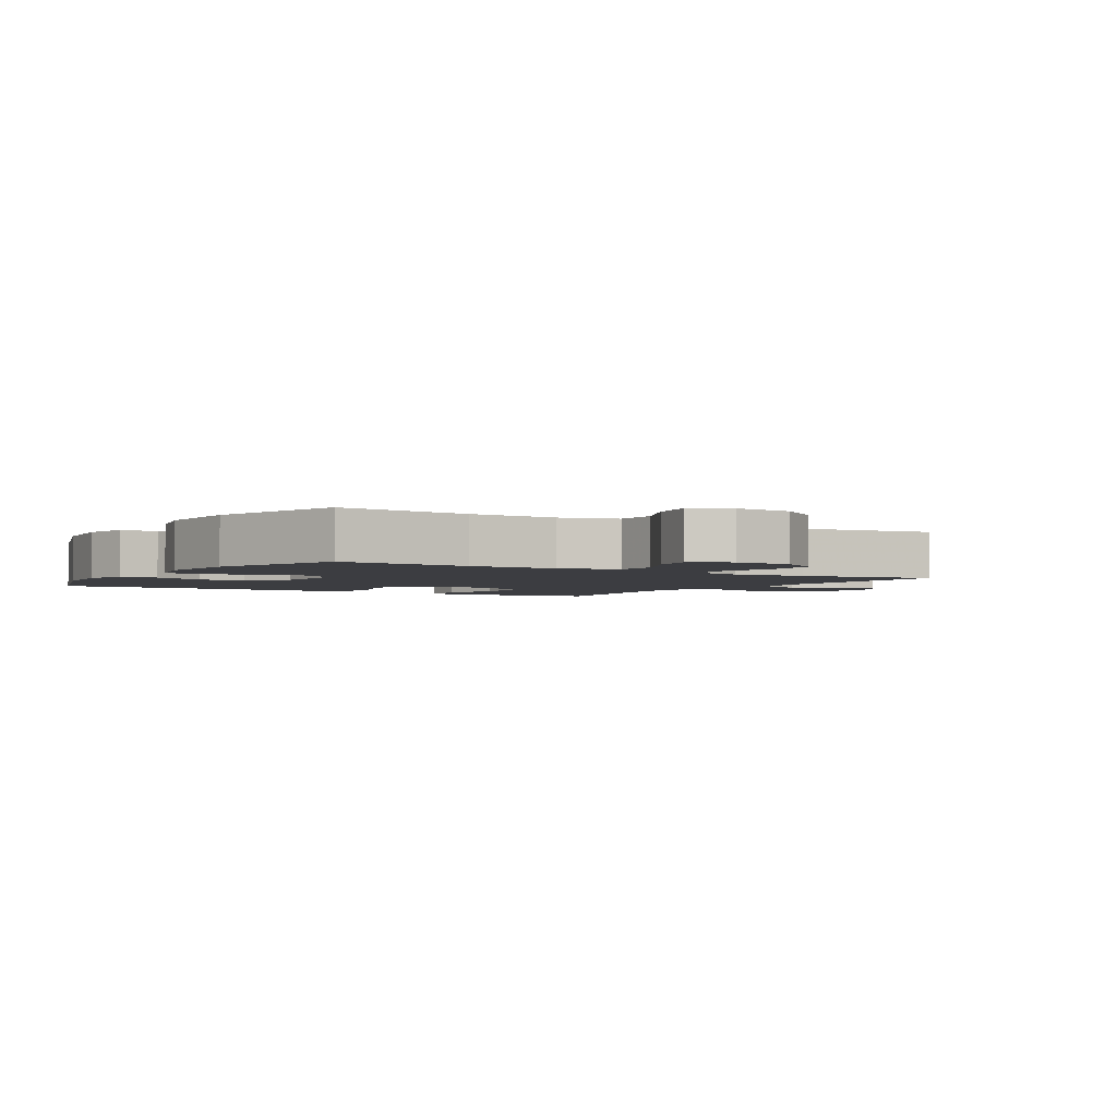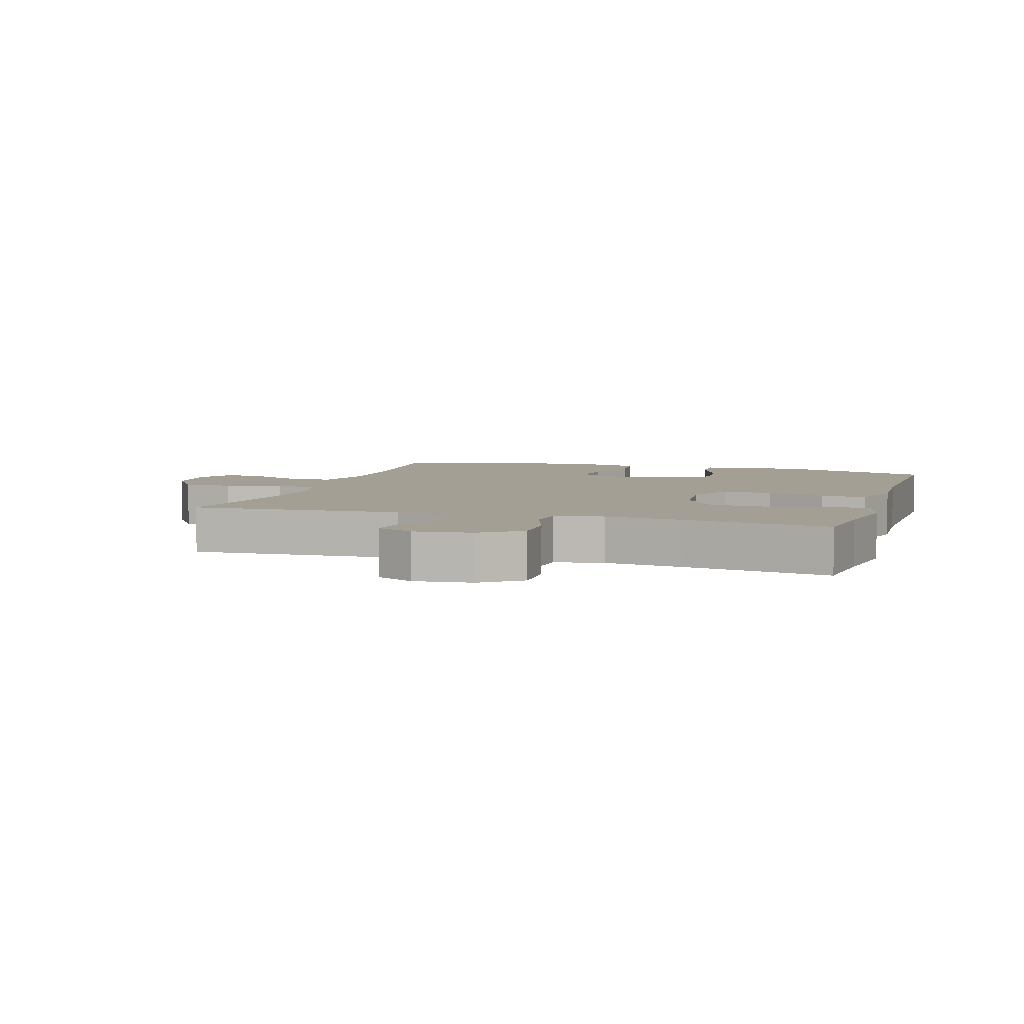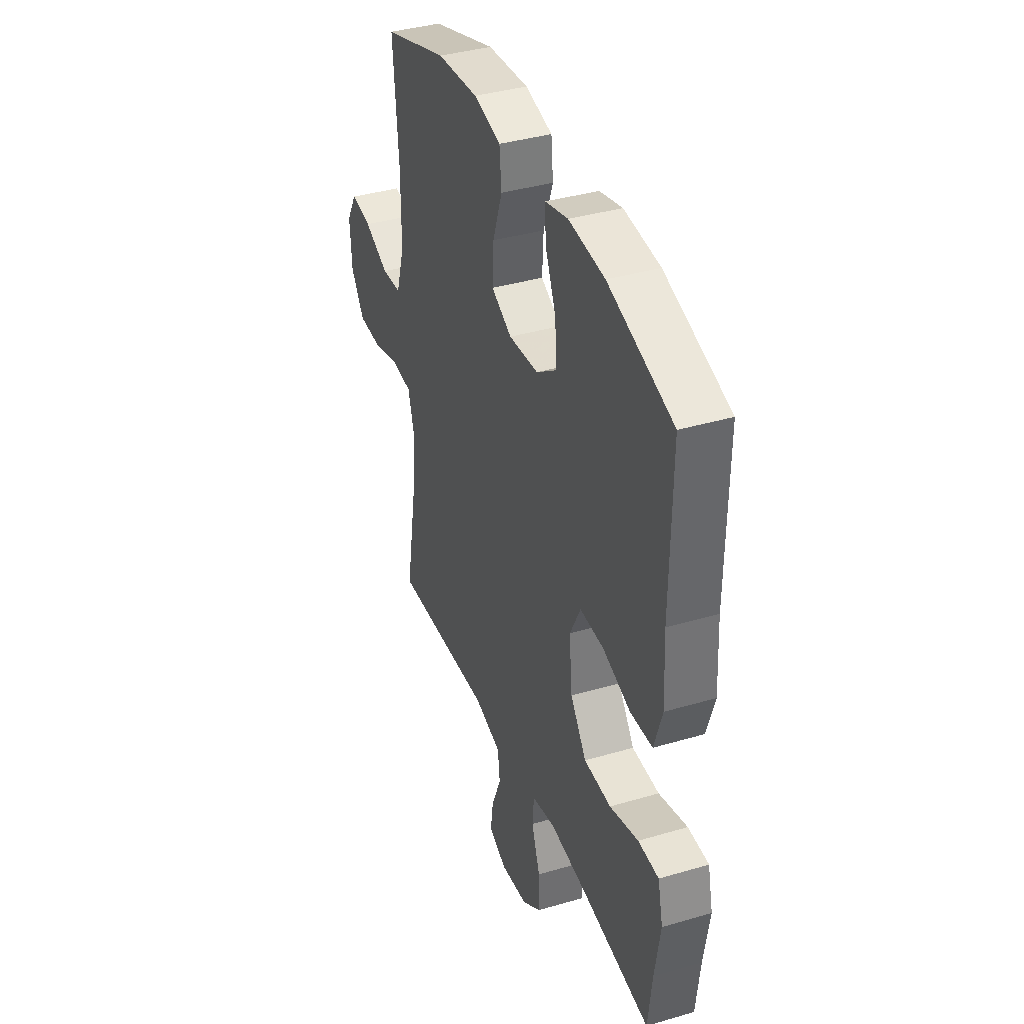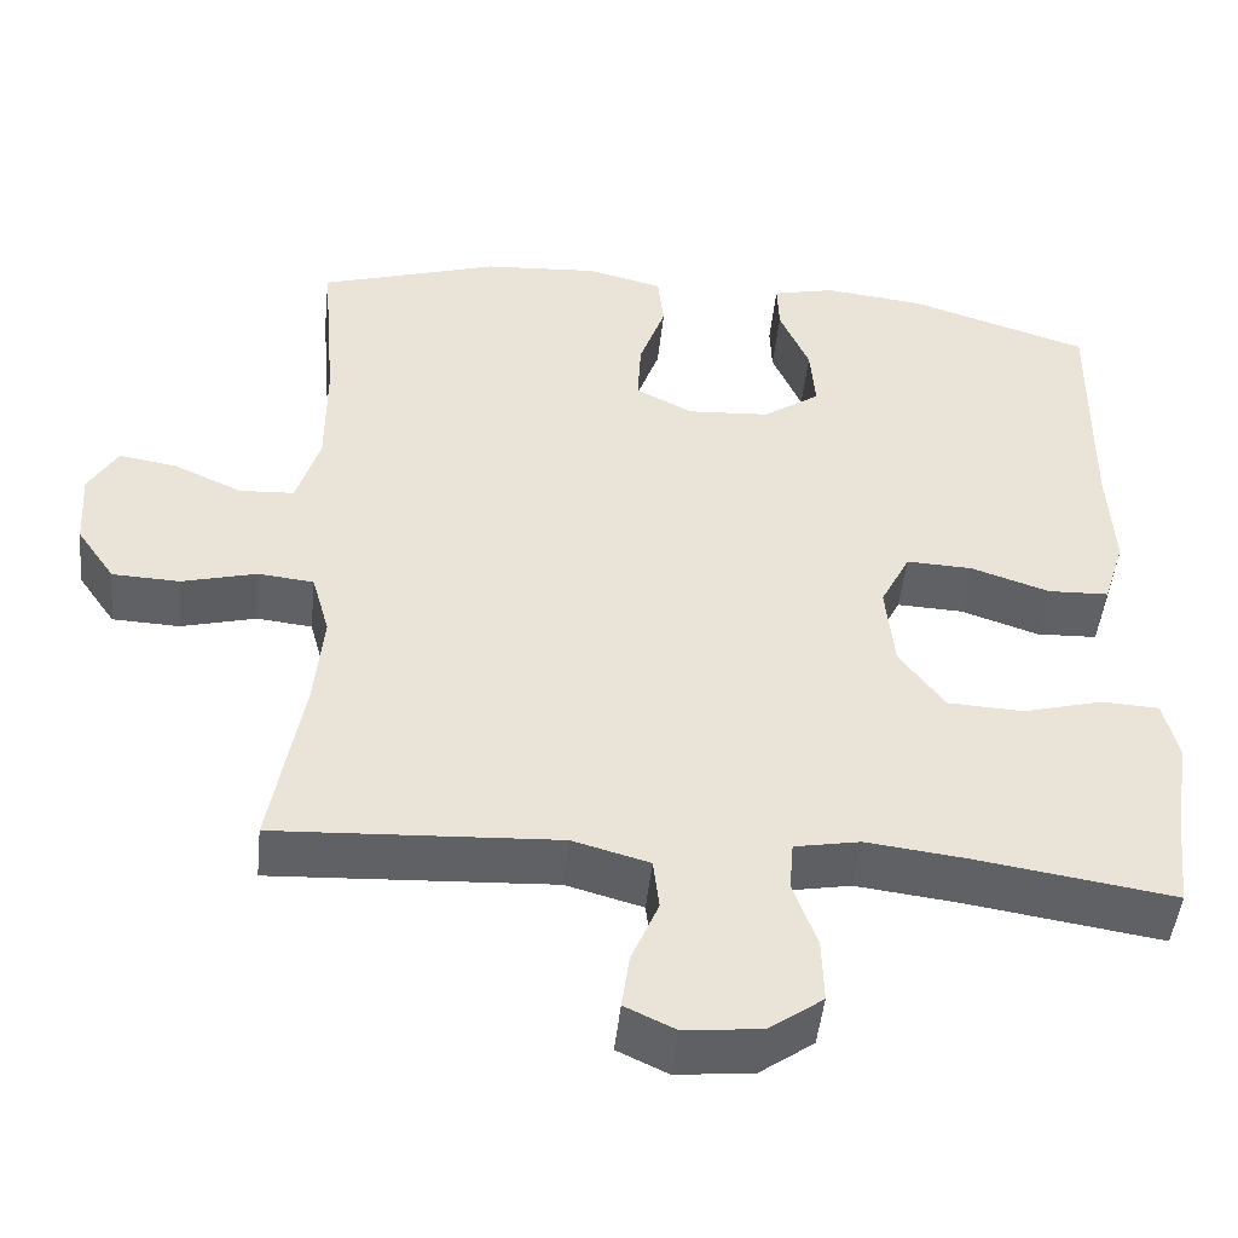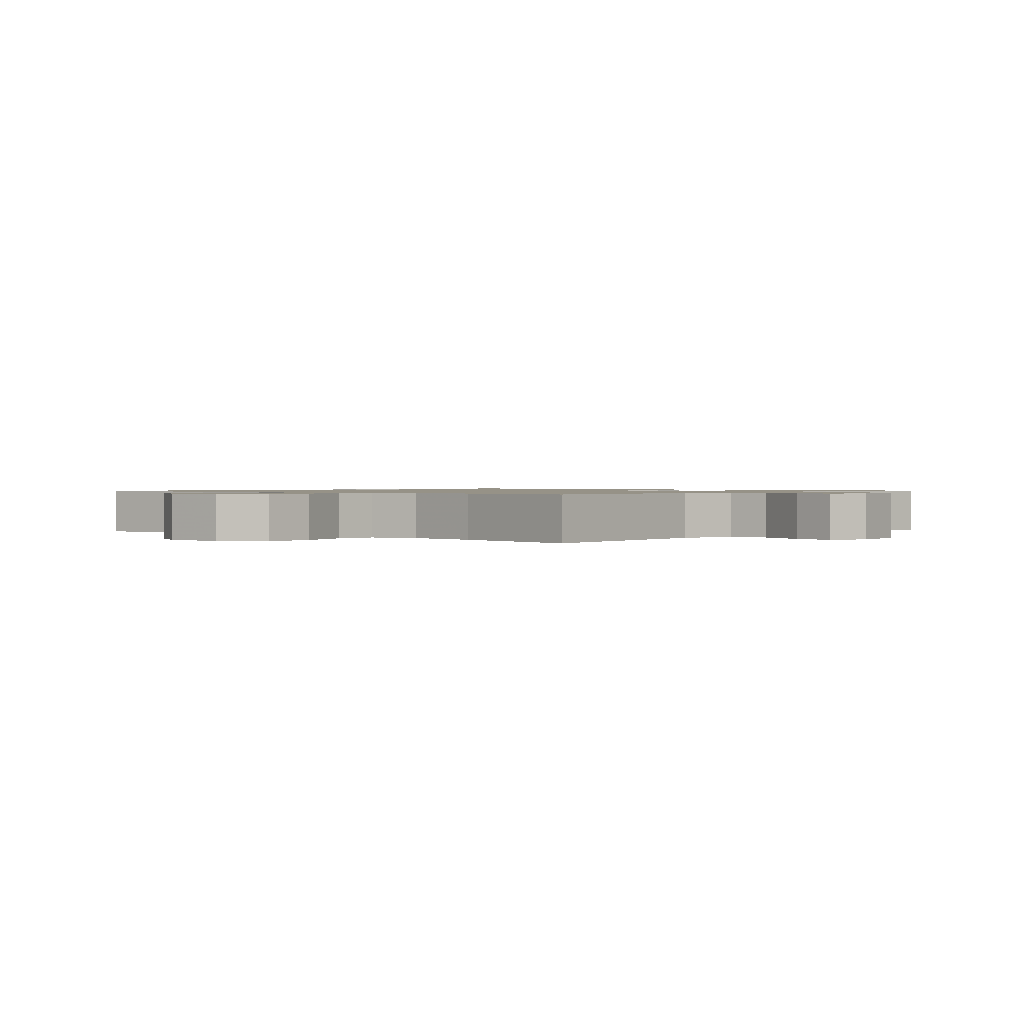
<metadata>
{"format":"obj","ext":"obj","renderer":"f3d","projection":"perspective","resolution":1024,"background":"white","views":[{"elev":-2.8,"azim":58.3,"up":"+Y"},{"elev":5.5,"azim":-162.7,"up":"+Y"},{"elev":38.3,"azim":-110.5,"up":"+Z"},{"elev":-48.3,"azim":174.0,"up":"+Z"},{"elev":1.0,"azim":130.3,"up":"+Y"}]}
</metadata>
<code>
v 0.5 0.07 0.5
v 0.482 0.07 0.291
v 0.482 0.07 0.154
v 0.509 0.07 0.064
v 0.573 0.07 0.06
v 0.654 0.07 0.097
v 0.722 0.07 0.108
v 0.756 0.07 0.049
v 0.75 0.07 -0.043
v 0.705 0.07 -0.109
v 0.626 0.07 -0.112
v 0.538 0.07 -0.088
v 0.473 0.07 -0.095
v 0.452 0.07 -0.171
v 0.463 0.07 -0.287
v 0.5 0.07 -0.5
v 0.17 0.07 -0.481
v 0.08 0.07 -0.506
v 0.073 0.07 -0.567
v 0.105 0.07 -0.644
v 0.114 0.07 -0.709
v 0.055 0.07 -0.737
v -0.035 0.07 -0.727
v -0.098 0.07 -0.681
v -0.096 0.07 -0.605
v -0.068 0.07 -0.525
v -0.073 0.07 -0.466
v -0.15 0.07 -0.451
v -0.269 0.07 -0.465
v -0.5 0.07 -0.5
v -0.513 0.07 -0.386
v -0.531 0.07 -0.272
v -0.514 0.07 -0.199
v -0.446 0.07 -0.196
v -0.352 0.07 -0.222
v -0.263 0.07 -0.218
v -0.21 0.07 -0.145
v -0.2 0.07 -0.042
v -0.235 0.07 0.028
v -0.313 0.07 0.025
v -0.405 0.07 -0.006
v -0.477 0.07 -0.003
v -0.503 0.07 0.08
v -0.496 0.07 0.209
v -0.5 0.07 0.5
v -0.288 0.07 0.568
v -0.17 0.07 0.581
v -0.096 0.07 0.563
v -0.098 0.07 0.503
v -0.133 0.07 0.42
v -0.139 0.07 0.343
v -0.072 0.07 0.296
v 0.025 0.07 0.289
v 0.092 0.07 0.324
v 0.088 0.07 0.4
v 0.057 0.07 0.489
v 0.064 0.07 0.556
v 0.153 0.07 0.578
v 0.288 0.07 0.568
v 0.5 0 0.5
v 0.482 0 0.291
v 0.482 0 0.154
v 0.509 0 0.064
v 0.573 0 0.06
v 0.654 0 0.097
v 0.722 0 0.108
v 0.756 0 0.049
v 0.75 0 -0.043
v 0.705 0 -0.109
v 0.626 0 -0.112
v 0.538 0 -0.088
v 0.473 0 -0.095
v 0.452 0 -0.171
v 0.463 0 -0.287
v 0.5 0 -0.5
v 0.17 0 -0.481
v 0.08 0 -0.506
v 0.073 0 -0.567
v 0.105 0 -0.644
v 0.114 0 -0.709
v 0.055 0 -0.737
v -0.035 0 -0.727
v -0.098 0 -0.681
v -0.096 0 -0.605
v -0.068 0 -0.525
v -0.073 0 -0.466
v -0.15 0 -0.451
v -0.269 0 -0.465
v -0.5 0 -0.5
v -0.513 0 -0.386
v -0.531 0 -0.272
v -0.514 0 -0.199
v -0.446 0 -0.196
v -0.352 0 -0.222
v -0.263 0 -0.218
v -0.21 0 -0.145
v -0.2 0 -0.042
v -0.235 0 0.028
v -0.313 0 0.025
v -0.405 0 -0.006
v -0.477 0 -0.003
v -0.503 0 0.08
v -0.496 0 0.209
v -0.5 0 0.5
v -0.288 0 0.568
v -0.17 0 0.581
v -0.096 0 0.563
v -0.098 0 0.503
v -0.133 0 0.42
v -0.139 0 0.343
v -0.072 0 0.296
v 0.025 0 0.289
v 0.092 0 0.324
v 0.088 0 0.4
v 0.057 0 0.489
v 0.064 0 0.556
v 0.153 0 0.578
v 0.288 0 0.568
f 58 59 1 2
f 55 56 57 58
f 54 55 58 2
f 53 54 2 3
f 52 53 3 4
f 47 48 49 50
f 47 50 51
f 44 45 46 47
f 44 47 51
f 43 44 51 52
f 40 41 42 43
f 39 40 43 52
f 32 33 34 35
f 31 32 35 36
f 29 30 31 36
f 28 29 36 37
f 23 24 25 26
f 23 26 27
f 22 23 27
f 19 20 21 22
f 19 22 27
f 18 19 27
f 17 18 27
f 15 16 17 27
f 14 15 27 28
f 9 10 11 12
f 9 12 13
f 8 9 13
f 5 6 7 8
f 5 8 13
f 4 5 13
f 38 39 52 4
f 14 28 37 38
f 4 13 14 38
f 61 60 118 117
f 117 116 115 114
f 61 117 114 113
f 62 61 113 112
f 63 62 112 111
f 109 108 107 106
f 110 109 106
f 106 105 104 103
f 110 106 103
f 111 110 103 102
f 102 101 100 99
f 111 102 99 98
f 94 93 92 91
f 95 94 91 90
f 95 90 89 88
f 96 95 88 87
f 85 84 83 82
f 86 85 82
f 86 82 81
f 81 80 79 78
f 86 81 78
f 86 78 77
f 86 77 76
f 86 76 75 74
f 87 86 74 73
f 71 70 69 68
f 72 71 68
f 72 68 67
f 67 66 65 64
f 72 67 64
f 72 64 63
f 63 111 98 97
f 97 96 87 73
f 97 73 72 63
f 1 60 61 2
f 2 61 62 3
f 3 62 63 4
f 4 63 64 5
f 5 64 65 6
f 6 65 66 7
f 7 66 67 8
f 8 67 68 9
f 9 68 69 10
f 10 69 70 11
f 11 70 71 12
f 12 71 72 13
f 13 72 73 14
f 14 73 74 15
f 15 74 75 16
f 16 75 76 17
f 17 76 77 18
f 18 77 78 19
f 19 78 79 20
f 20 79 80 21
f 21 80 81 22
f 22 81 82 23
f 23 82 83 24
f 24 83 84 25
f 25 84 85 26
f 26 85 86 27
f 27 86 87 28
f 28 87 88 29
f 29 88 89 30
f 30 89 90 31
f 31 90 91 32
f 32 91 92 33
f 33 92 93 34
f 34 93 94 35
f 35 94 95 36
f 36 95 96 37
f 37 96 97 38
f 38 97 98 39
f 39 98 99 40
f 40 99 100 41
f 41 100 101 42
f 42 101 102 43
f 43 102 103 44
f 44 103 104 45
f 45 104 105 46
f 46 105 106 47
f 47 106 107 48
f 48 107 108 49
f 49 108 109 50
f 50 109 110 51
f 51 110 111 52
f 52 111 112 53
f 53 112 113 54
f 54 113 114 55
f 55 114 115 56
f 56 115 116 57
f 57 116 117 58
f 58 117 118 59
f 59 118 60 1

</code>
